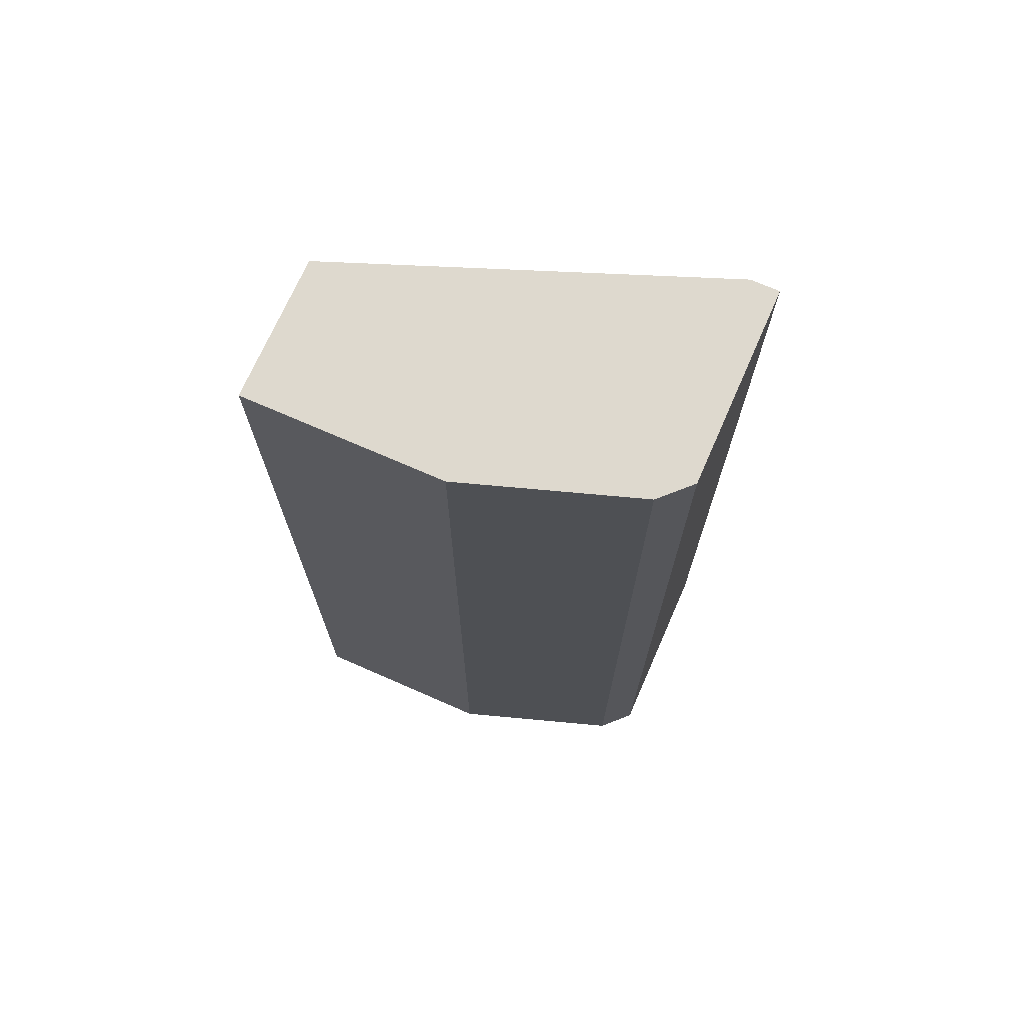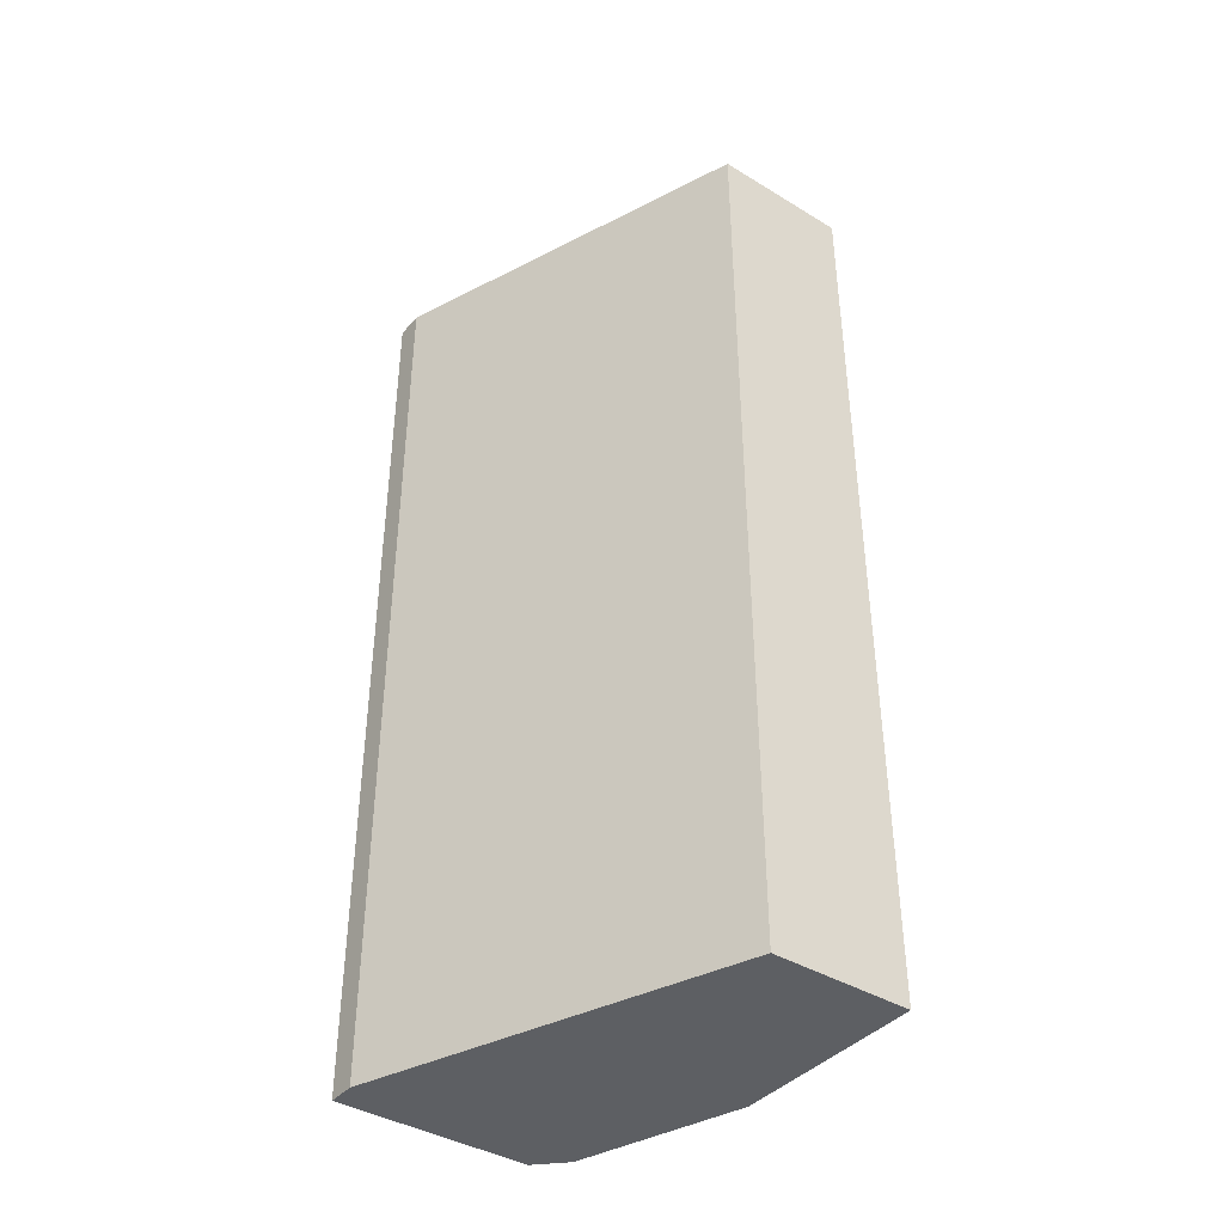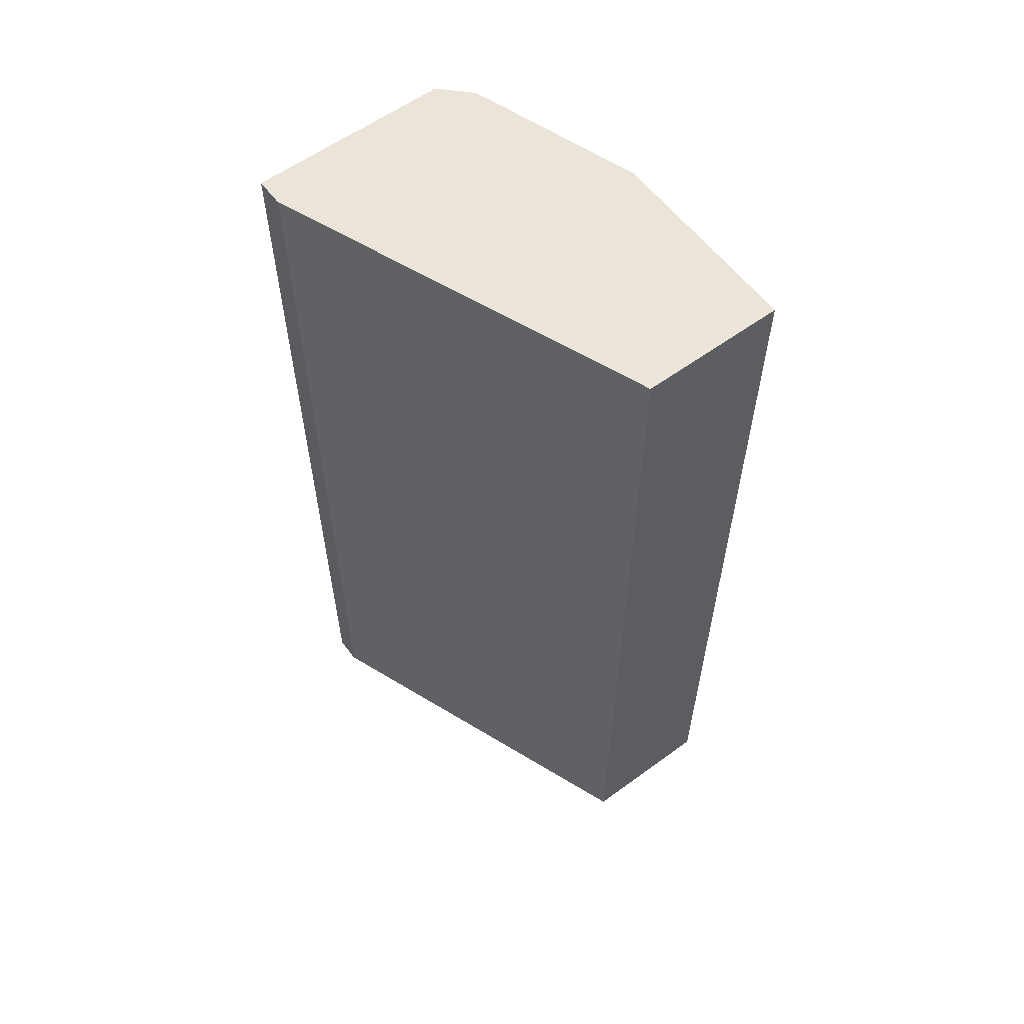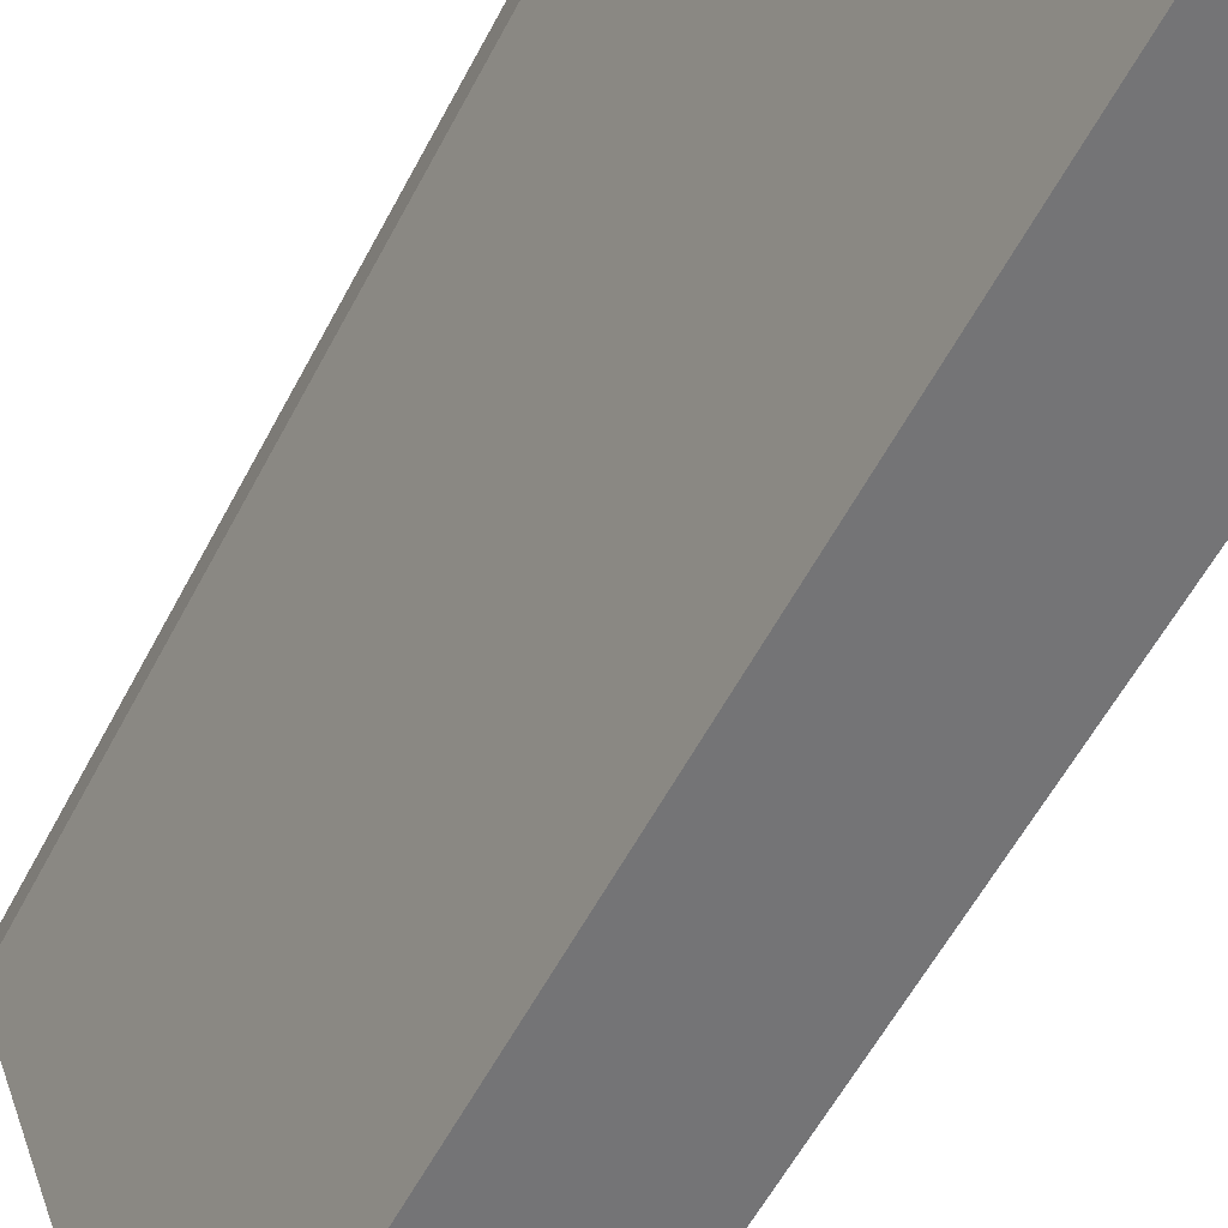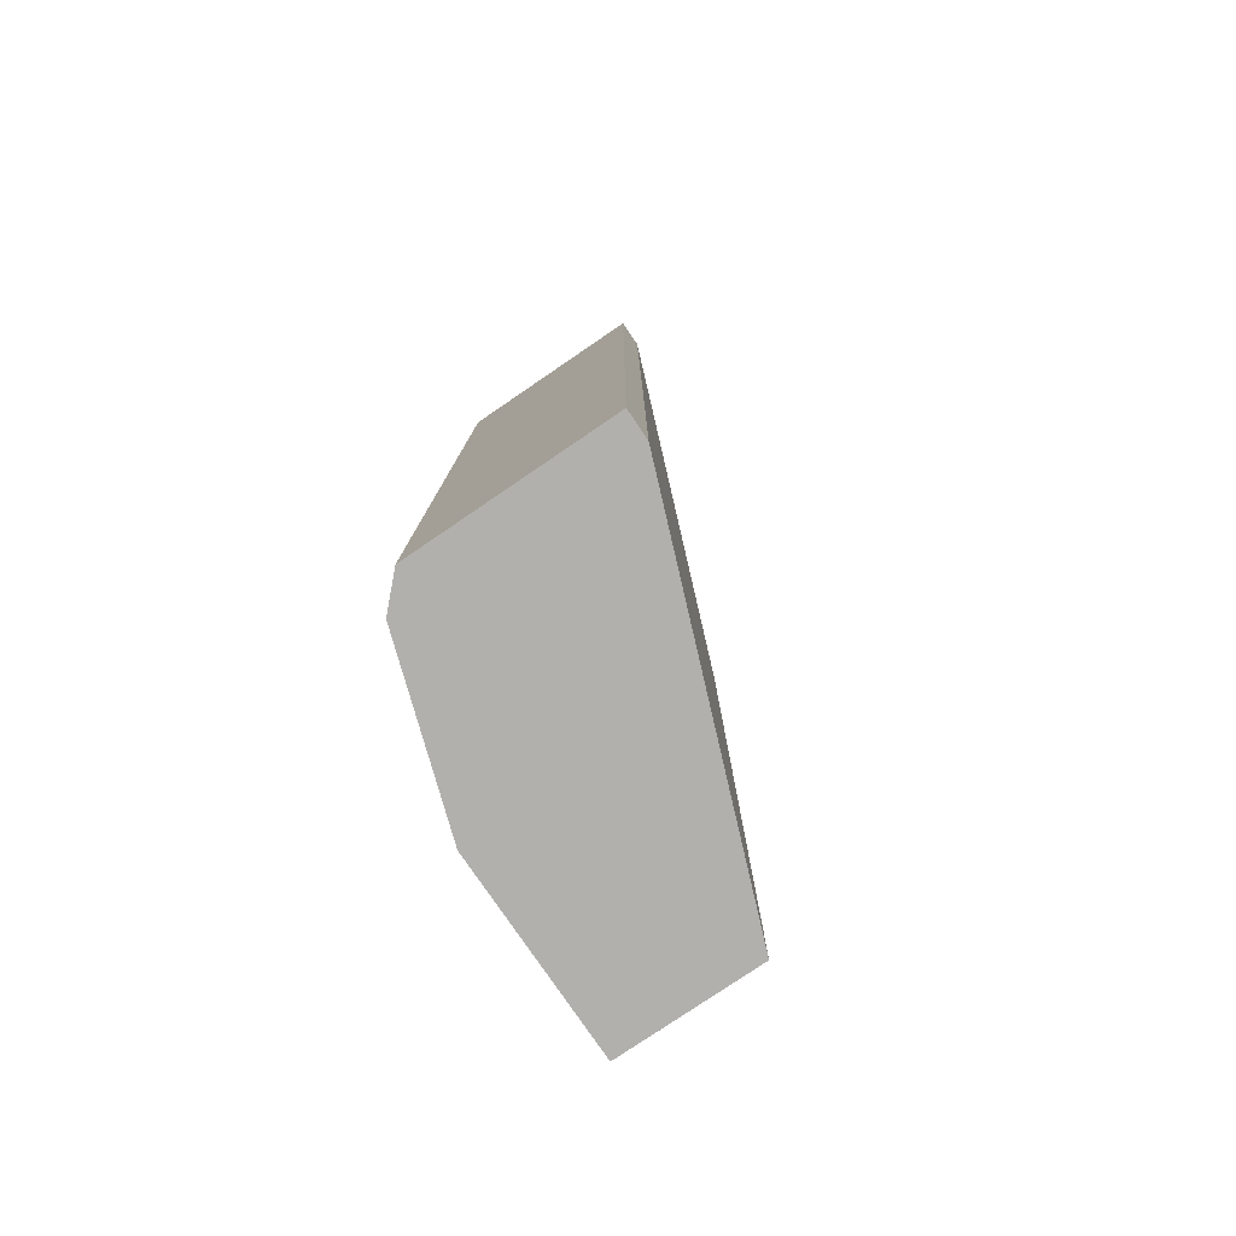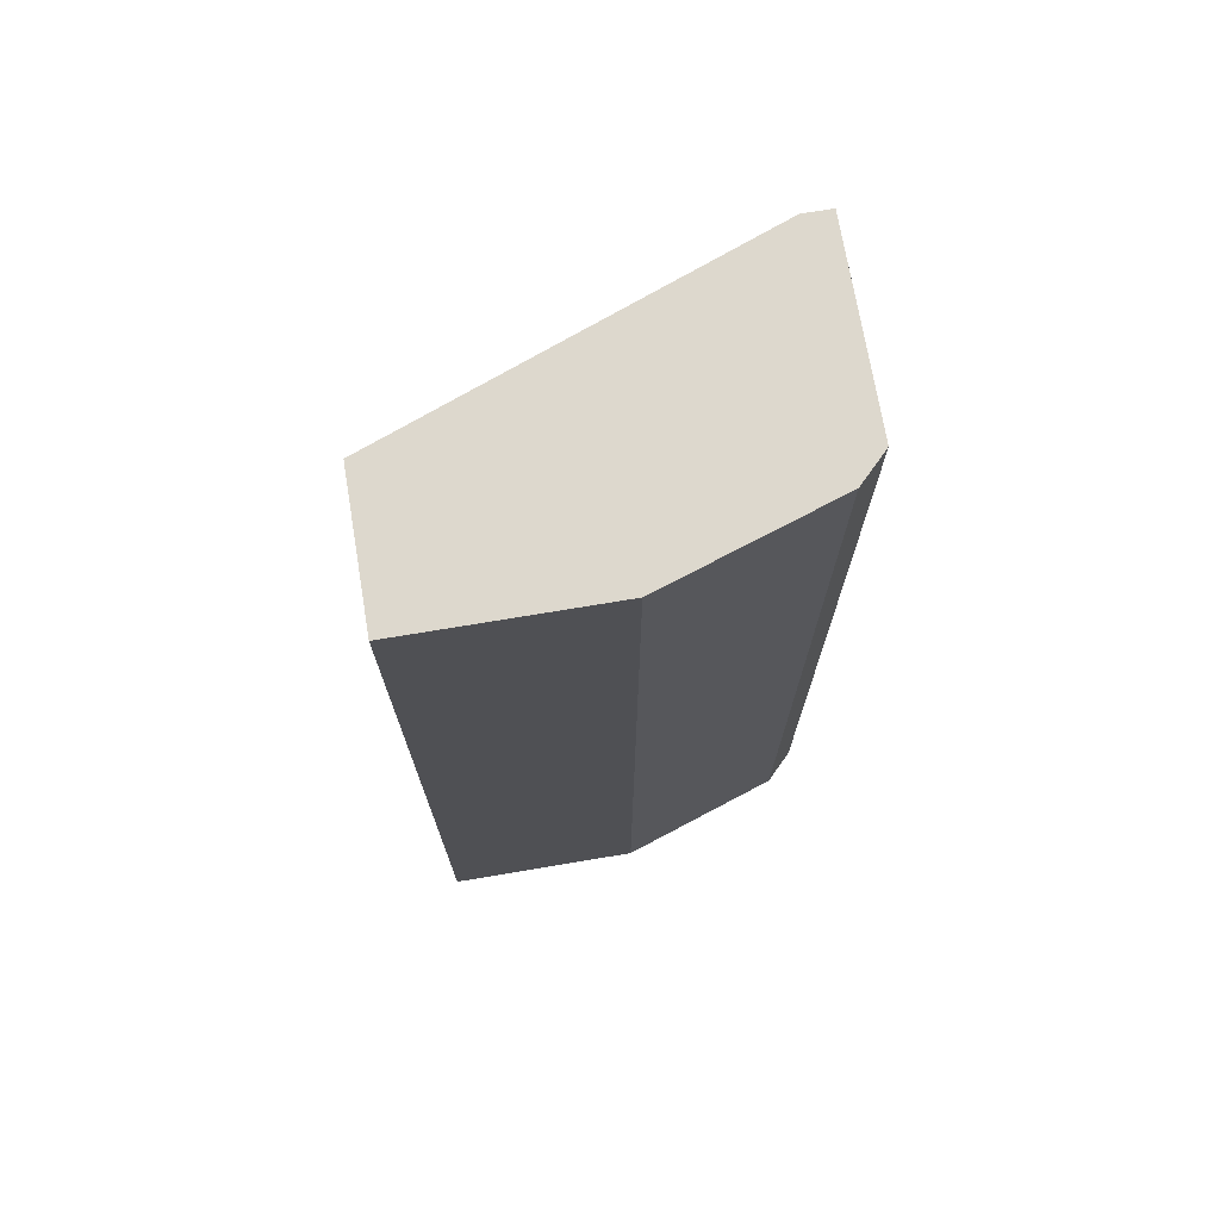
<metadata>
{"format":"obj","ext":"obj","renderer":"f3d","projection":"perspective","resolution":1024,"background":"white","views":[{"elev":71.4,"azim":-66.3,"up":"+Y"},{"elev":-40.2,"azim":143.3,"up":"+Y"},{"elev":58.9,"azim":143.1,"up":"+Y"},{"elev":-56.3,"azim":152.9,"up":"+Z"},{"elev":-78.7,"azim":34.2,"up":"+Y"},{"elev":72.3,"azim":-99.5,"up":"+Y"}]}
</metadata>
<code>
v -0.364 -0.1563 -0.01554
v -0.2503 0.2191 0.1437
v -0.3299 0.2191 0.1437
v -0.2503 -0.1563 0.1437
v -0.3071 0.2191 -0.01554
v -0.3412 -0.1563 0.1323
v -0.364 0.2191 0.06407
v -0.3071 -0.1563 -0.01554
v -0.364 0.2191 -0.01554
v -0.364 -0.1563 0.06407
v -0.2503 -0.1563 0.1323
v -0.3299 -0.1563 0.1437
v -0.2503 0.2191 0.1323
v -0.3412 0.2191 0.1323
f 7 6 14
f 2 3 4
f 3 2 5
f 1 4 6
f 3 5 7
f 4 1 8
f 1 5 8
f 5 1 9
f 1 7 9
f 7 5 9
f 1 6 10
f 7 1 10
f 6 7 10
f 2 4 11
f 4 8 11
f 8 5 11
f 4 3 12
f 3 6 12
f 6 4 12
f 5 2 13
f 2 11 13
f 11 5 13
f 6 3 14
f 3 7 14

</code>
